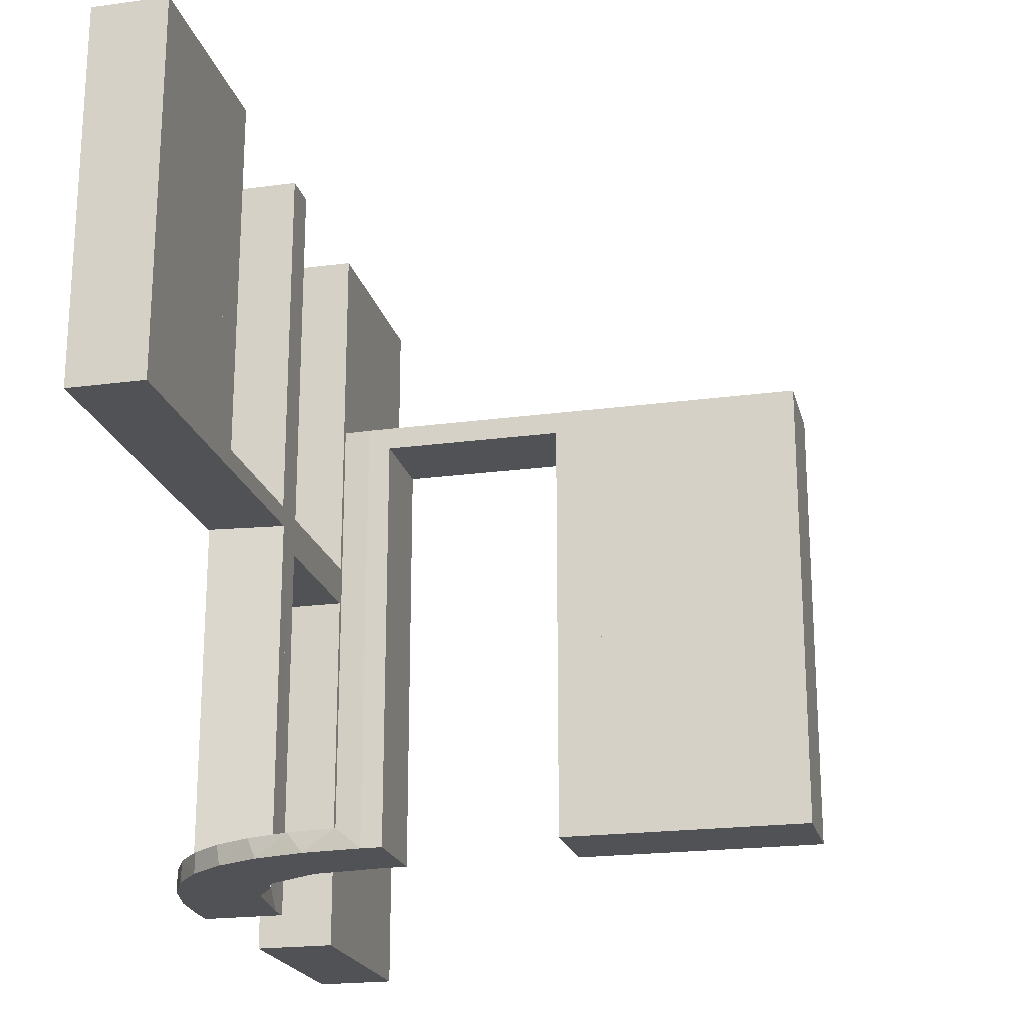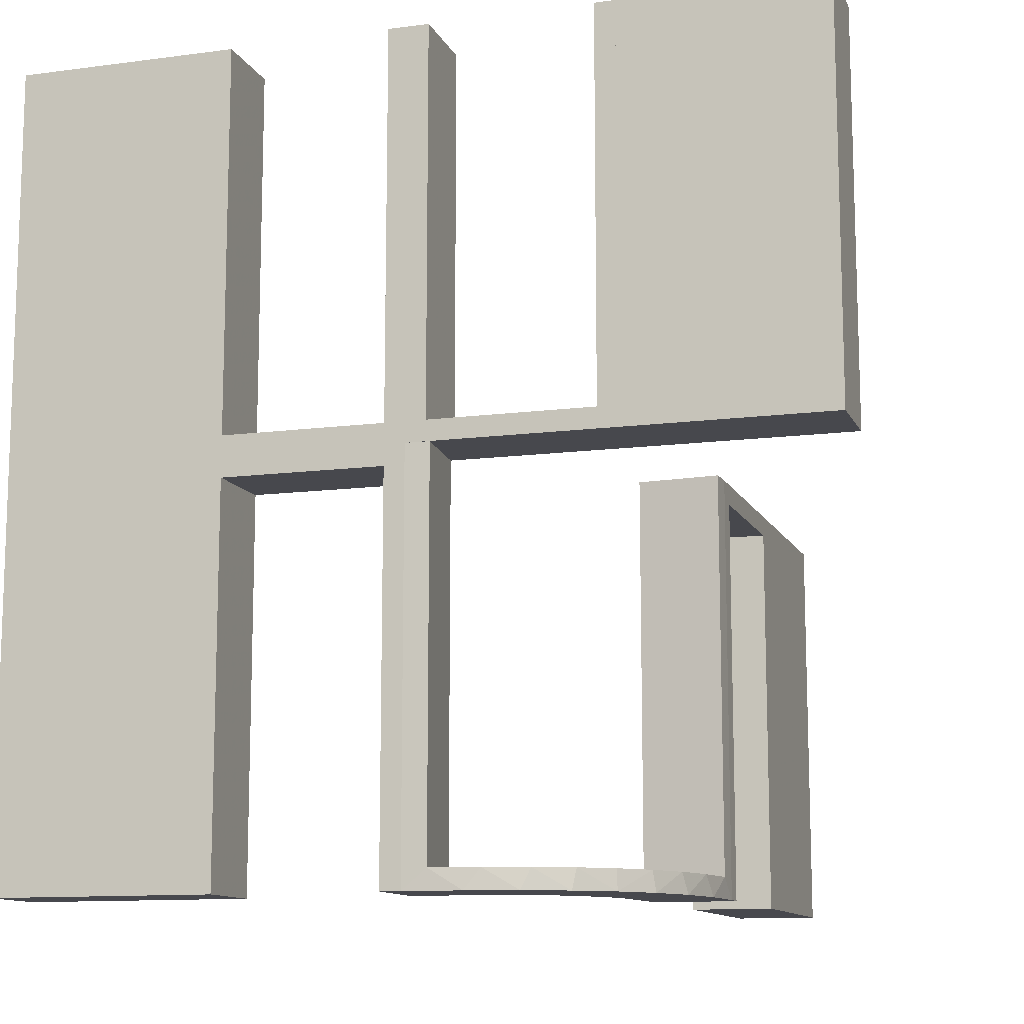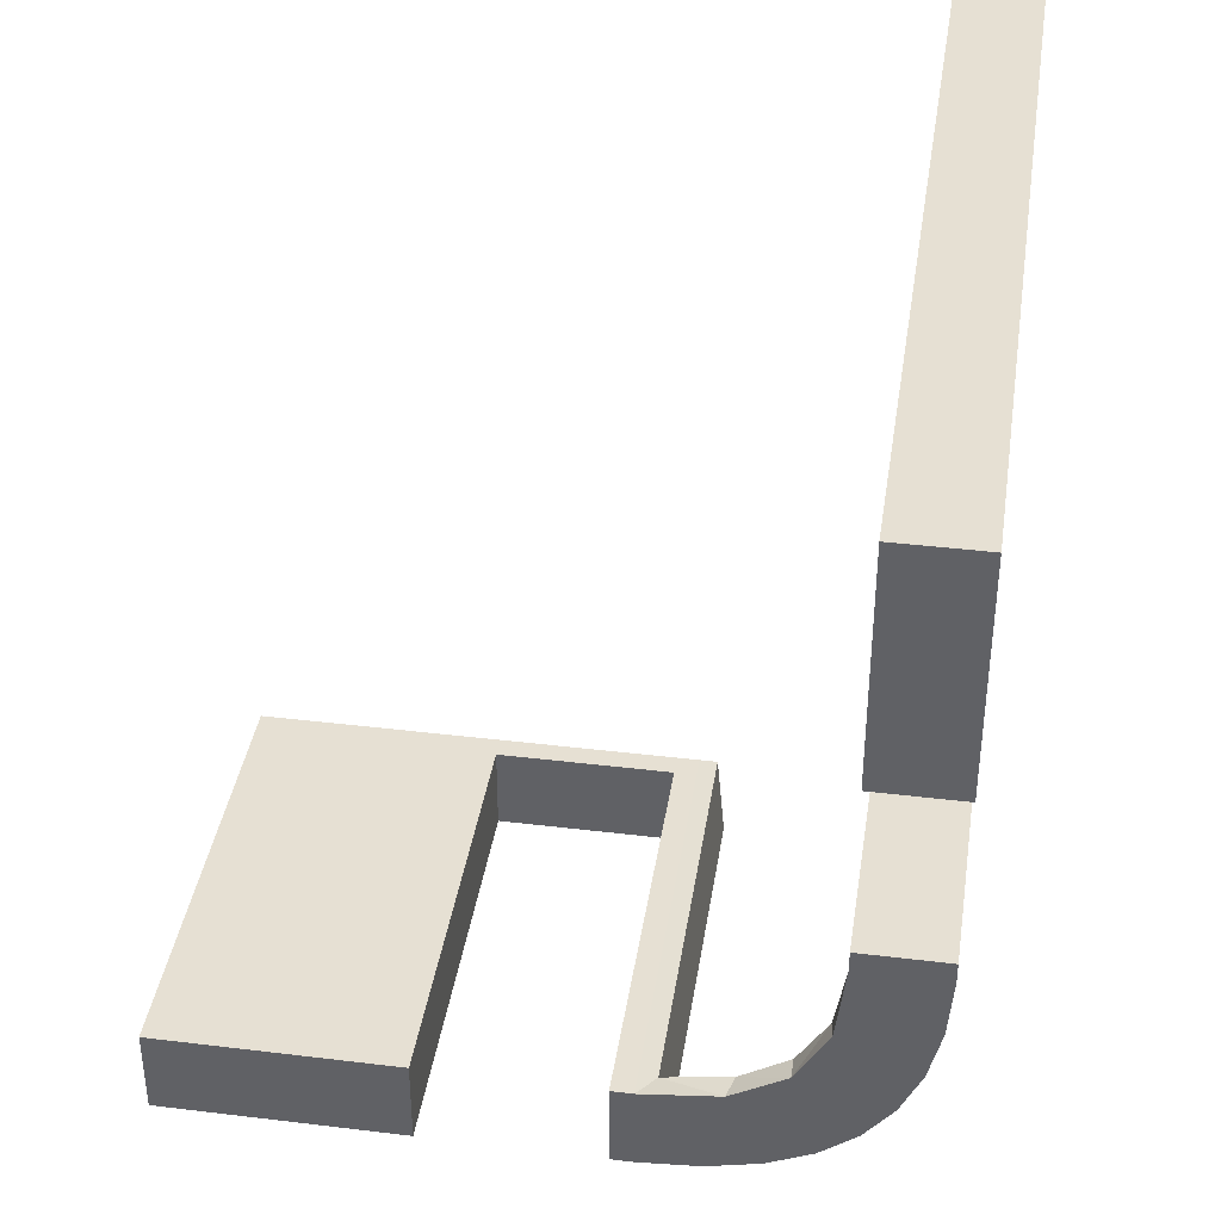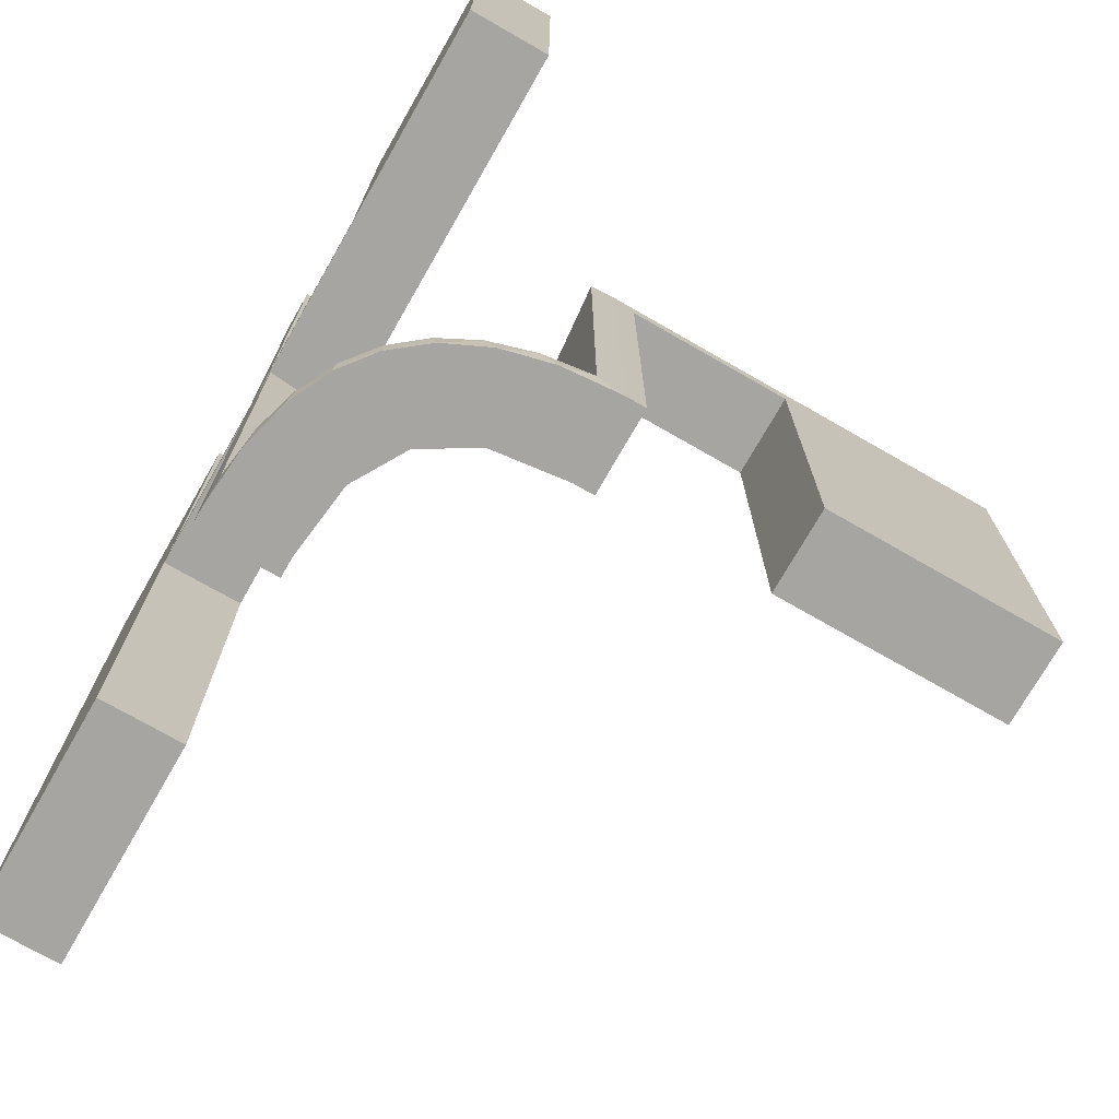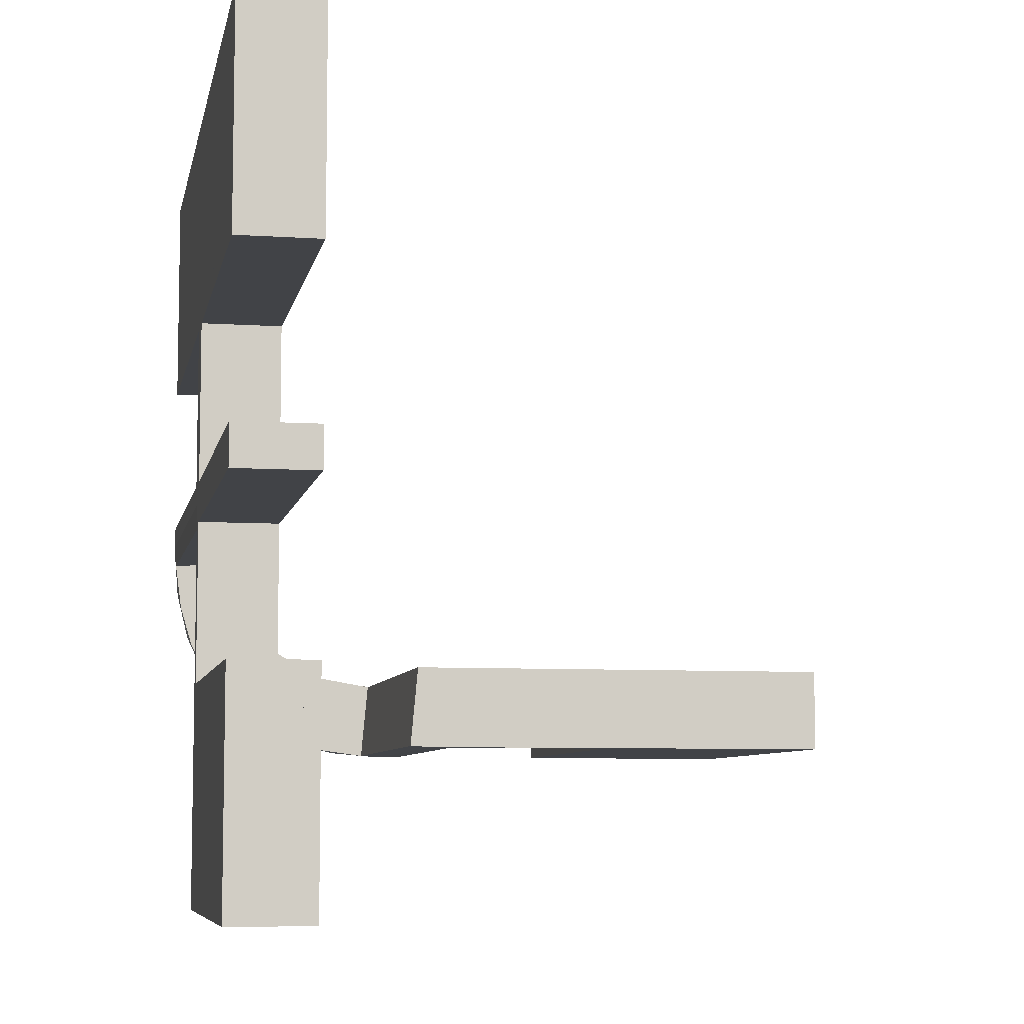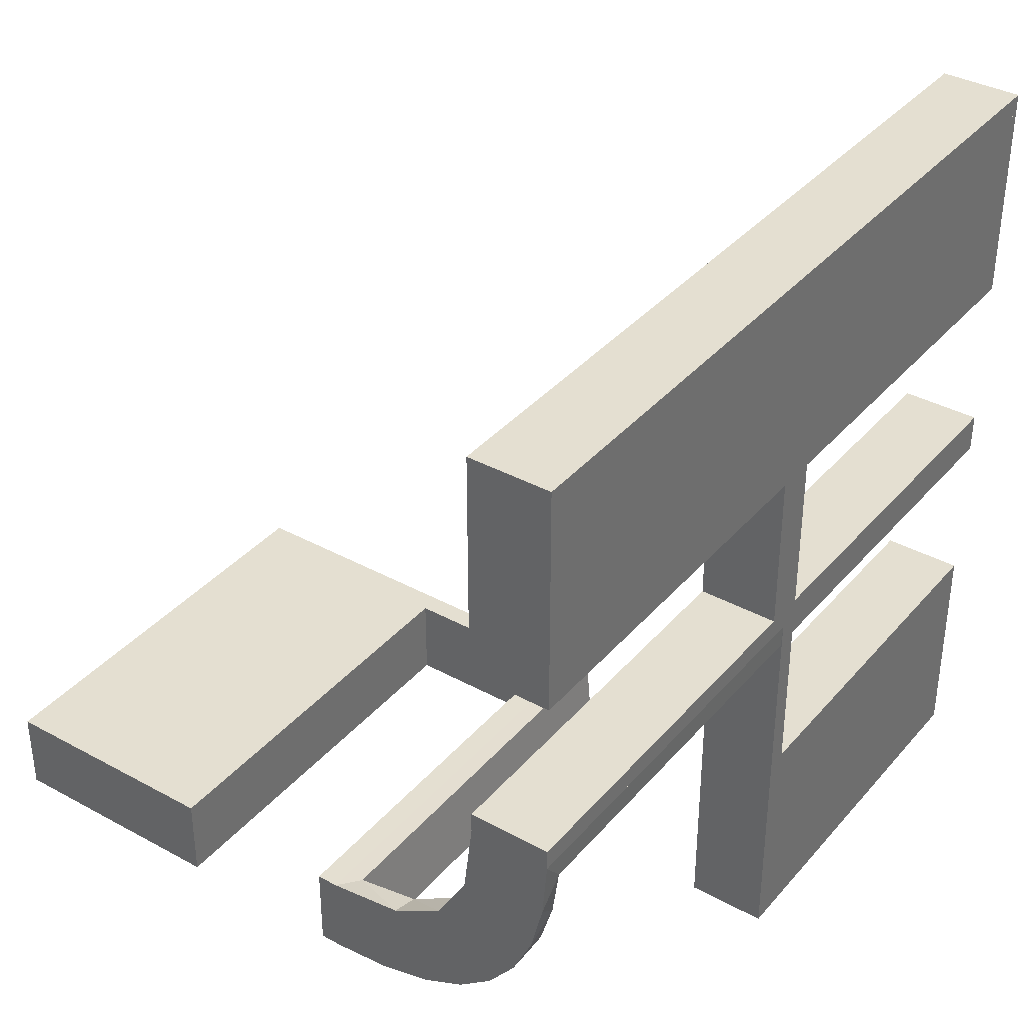
<metadata>
{"format":"obj","ext":"obj","renderer":"f3d","projection":"perspective","resolution":1024,"background":"white","views":[{"elev":-20.9,"azim":13.6,"up":"+Z"},{"elev":-11.8,"azim":-72.4,"up":"+Z"},{"elev":38.4,"azim":-171.3,"up":"+Y"},{"elev":-73.7,"azim":-29.8,"up":"+Z"},{"elev":-7.2,"azim":-11.0,"up":"+Y"},{"elev":36.7,"azim":-144.7,"up":"+Y"}]}
</metadata>
<code>
v 0 -0.2 0
v 0 -0.2 -0.5
v 0 -0.2 -0.25
v 0 -0.3 0
v 0 -0.3 -0.5
v -0.08911 -0.1891 -0.5
v 0.475 -0.2 -0.025
v 0.475 -0.2 -0.5
v 0.475 -0.3 -0.025
v 0.475 -0.3 -0.5
v -0.2229 -0.2229 -0.475
v -0.2229 -0.2229 -0.5
v -0.2988 -0.02957 0
v -0.2988 -0.02957 -0.475
v -0.2988 -0.02957 -0.2375
v -0.2 0 0
v -0.2 0 -0.5
v -0.2 0 0.5
v -0.2 -0.275 0.5
v -0.2 -0.275 0.025
v -0.2 -0.475 0.5
v -0.2 -0.475 0.025
v -0.2 -0.225 0.5
v -0.2 -0.225 0.025
v -0.2 0.25 0
v -0.2 0.25 -0.5
v -0.2 0.25 0.5
v -0.2 0.025 -0.025
v -0.2 0.025 -0.5
v -0.2 0.025 0.5
v -0.2 0.025 0.025
v -0.2 -0.5 0
v -0.2 -0.5 0.5
v -0.2 0.5 0
v -0.2 0.5 -0.5
v -0.2 0.5 0.5
v -0.2 -0.025 0.5
v -0.2 -0.025 0.025
v -0.2 -0.25 0
v -0.2 -0.25 0.5
v -0.2 0.225 -0.025
v -0.2 0.225 -0.5
v -0.2 0.225 0.5
v -0.2 0.225 0.025
v -0.2 0.475 -0.025
v -0.2 0.475 -0.5
v -0.2 0.475 0.5
v -0.2 0.475 0.025
v -0.2 0.275 -0.025
v -0.2 0.275 -0.5
v -0.2 0.275 0.5
v -0.2 0.275 0.025
v -0.1808 -0.2558 -0.5
v -0.2908 -0.08889 -0.475
v -0.2796 -0.1296 -0.5
v -0.1855 -0.2528 -0.475
v -0.09678 -0.1865 -0.475
v 0.25 -0.2 0
v 0.25 -0.2 -0.5
v 0.25 -0.3 0
v 0.25 -0.3 -0.5
v -0.02041 -0.1999 0
v -0.02041 -0.1999 -0.1583
v -0.02041 -0.1999 -0.3167
v -0.02041 -0.1999 -0.475
v -0.2558 -0.1808 -0.5
v -0.1891 -0.08911 -0.5
v -0.3 0 0
v -0.3 0 -0.5
v -0.3 0 0.5
v -0.3 0 -0.25
v -0.3 -0.275 0.5
v -0.3 -0.275 0.025
v -0.3 -0.475 0.5
v -0.3 -0.475 0.025
v -0.3 -0.225 0.5
v -0.3 -0.225 0.025
v -0.3 0.25 0
v -0.3 0.25 -0.5
v -0.3 0.25 0.5
v -0.3 0.025 -0.025
v -0.3 0.025 -0.5
v -0.3 0.025 0.5
v -0.3 0.025 0.025
v -0.3 -0.5 0
v -0.3 -0.5 0.5
v -0.3 0.5 0
v -0.3 0.5 -0.5
v -0.3 0.5 0.5
v -0.3 -0.025 0.5
v -0.3 -0.025 0.025
v -0.3 -0.25 0
v -0.3 -0.25 0.5
v -0.3 0.225 -0.025
v -0.3 0.225 -0.5
v -0.3 0.225 0.5
v -0.3 0.225 0.025
v -0.3 0.475 -0.025
v -0.3 0.475 -0.5
v -0.3 0.475 0.5
v -0.3 0.475 0.025
v -0.3 0.275 -0.025
v -0.3 0.275 -0.5
v -0.3 0.275 0.5
v -0.3 0.275 0.025
v 0.025 -0.2 -0.025
v 0.025 -0.2 -0.5
v 0.025 -0.3 -0.025
v 0.025 -0.3 -0.5
v 0.5 -0.2 0
v 0.5 -0.2 -0.5
v 0.5 -0.3 0
v 0.5 -0.3 -0.5
v -0.1409 -0.2755 -0.475
v -0.1999 -0.02041 0
v -0.1999 -0.02041 -0.1583
v -0.1999 -0.02041 -0.3167
v -0.1999 -0.02041 -0.475
v -0.08889 -0.2908 -0.475
v -0.1521 -0.1521 -0.475
v -0.1521 -0.1521 -0.5
v -0.2755 -0.1409 -0.475
v 0.275 -0.2 -0.025
v 0.275 -0.2 -0.5
v 0.275 -0.3 -0.025
v 0.275 -0.3 -0.5
v -0.02957 -0.2988 0
v -0.02957 -0.2988 -0.475
v -0.02957 -0.2988 -0.2375
v -0.06937 -0.2944 -0.5
v 0.225 -0.2 -0.025
v 0.225 -0.2 -0.5
v 0.225 -0.3 -0.025
v 0.225 -0.3 -0.5
v -0.1296 -0.2796 -0.5
v -0.1865 -0.09678 -0.475
v -0.2944 -0.06937 -0.5
v -0.2528 -0.1855 -0.475
f 86 85 75
f 92 75 85
f 92 93 73
f 75 92 73
f 32 85 86
f 39 92 85
f 40 93 92
f 20 73 72
f 22 75 73
f 21 74 75
f 33 21 22
f 39 32 22
f 39 20 40
f 22 20 39
f 86 74 21
f 72 93 40
f 86 75 74
f 93 72 73
f 32 86 33
f 39 85 32
f 40 92 39
f 20 72 19
f 22 73 20
f 21 75 22
f 33 22 32
f 20 19 40
f 86 21 33
f 72 40 19
f 93 92 77
f 68 77 92
f 68 70 91
f 77 68 91
f 39 92 93
f 16 68 92
f 18 70 68
f 38 91 90
f 24 77 91
f 23 76 77
f 40 23 24
f 16 39 24
f 16 38 18
f 24 38 16
f 93 76 23
f 90 70 18
f 93 77 76
f 70 90 91
f 39 93 40
f 16 92 39
f 18 68 16
f 38 90 37
f 24 91 38
f 23 77 24
f 40 24 39
f 38 37 18
f 93 23 40
f 90 18 37
f 72 73 75
f 72 75 74
f 72 74 75
f 22 20 73
f 21 22 75
f 20 19 72
f 19 20 22
f 21 74 72
f 72 75 73
f 22 73 75
f 21 75 74
f 20 72 73
f 19 22 21
f 21 72 19
f 88 87 98
f 78 98 87
f 78 79 102
f 98 78 102
f 34 87 88
f 25 78 87
f 26 79 78
f 49 102 103
f 45 98 102
f 46 99 98
f 35 46 45
f 25 34 45
f 25 49 26
f 45 49 25
f 88 99 46
f 103 79 26
f 88 98 99
f 79 103 102
f 34 88 35
f 25 87 34
f 26 78 25
f 49 103 50
f 45 102 49
f 46 98 45
f 35 45 34
f 49 50 26
f 88 46 35
f 103 26 50
f 79 78 94
f 68 94 78
f 68 69 81
f 94 68 81
f 25 78 79
f 16 68 78
f 17 69 68
f 28 81 82
f 41 94 81
f 42 95 94
f 26 42 41
f 16 25 41
f 16 28 17
f 41 28 16
f 79 95 42
f 82 69 17
f 79 94 95
f 69 82 81
f 25 79 26
f 16 78 25
f 17 68 16
f 28 82 29
f 41 81 28
f 42 94 41
f 26 41 25
f 28 29 17
f 79 42 26
f 82 17 29
f 103 102 98
f 103 98 99
f 103 99 98
f 45 49 102
f 46 45 98
f 49 50 103
f 50 49 45
f 46 99 103
f 103 98 102
f 45 102 98
f 46 98 99
f 49 103 102
f 50 45 46
f 46 103 50
f 89 87 101
f 78 101 87
f 78 80 105
f 101 78 105
f 34 87 89
f 25 78 87
f 27 80 78
f 52 105 104
f 48 101 105
f 47 100 101
f 36 47 48
f 25 34 48
f 25 52 27
f 48 52 25
f 89 100 47
f 104 80 27
f 89 101 100
f 80 104 105
f 34 89 36
f 25 87 34
f 27 78 25
f 52 104 51
f 48 105 52
f 47 101 48
f 36 48 34
f 52 51 27
f 89 47 36
f 104 27 51
f 80 78 97
f 68 97 78
f 68 70 84
f 97 68 84
f 25 78 80
f 16 68 78
f 18 70 68
f 31 84 83
f 44 97 84
f 43 96 97
f 27 43 44
f 16 25 44
f 16 31 18
f 44 31 16
f 80 96 43
f 83 70 18
f 80 97 96
f 70 83 84
f 25 80 27
f 16 78 25
f 18 68 16
f 31 83 30
f 44 84 31
f 43 97 44
f 27 44 25
f 31 30 18
f 80 43 27
f 83 18 30
f 104 105 101
f 104 101 100
f 104 100 101
f 48 52 105
f 47 48 101
f 52 51 104
f 51 52 48
f 47 100 104
f 104 101 105
f 48 105 101
f 47 101 100
f 52 104 105
f 51 48 47
f 47 104 51
f 124 8 7
f 9 125 123
f 10 9 7
f 125 126 124
f 126 125 9
f 10 8 124
f 124 7 123
f 9 123 7
f 10 7 8
f 125 124 123
f 126 9 10
f 10 124 126
f 124 123 7
f 124 7 8
f 59 58 131
f 1 131 58
f 1 2 106
f 131 1 106
f 60 58 59
f 4 1 58
f 5 2 1
f 108 106 107
f 133 131 106
f 134 132 131
f 61 134 133
f 4 60 133
f 4 108 5
f 133 108 4
f 59 132 134
f 107 2 5
f 59 131 132
f 2 107 106
f 60 59 61
f 4 58 60
f 5 1 4
f 108 107 109
f 133 106 108
f 134 131 133
f 61 133 60
f 108 109 5
f 59 134 61
f 107 5 109
f 111 110 7
f 58 7 110
f 58 59 123
f 7 58 123
f 112 110 111
f 60 58 110
f 61 59 58
f 125 123 124
f 9 7 123
f 10 8 7
f 113 10 9
f 60 112 9
f 60 125 61
f 9 125 60
f 111 8 10
f 124 59 61
f 111 7 8
f 59 124 123
f 112 111 113
f 60 110 112
f 61 58 60
f 125 124 126
f 9 123 125
f 10 7 9
f 113 9 112
f 125 126 61
f 111 10 113
f 124 61 126
f 137 69 17
f 67 137 17
f 67 55 137
f 66 121 12
f 66 55 67
f 121 66 67
f 121 6 53
f 6 2 130
f 6 135 53
f 2 5 130
f 65 57 119
f 57 120 56
f 65 119 128
f 57 56 114
f 138 11 120
f 120 136 138
f 136 118 54
f 54 122 136
f 3 63 1
f 64 63 3
f 64 3 2
f 65 2 6
f 121 120 57
f 16 115 116
f 117 16 116
f 17 16 117
f 67 136 121
f 17 118 67
f 117 118 17
f 129 4 127
f 5 4 129
f 128 119 130
f 119 114 135
f 12 53 56
f 53 135 114
f 11 138 12
f 138 122 66
f 68 71 15
f 71 14 15
f 54 14 137
f 69 14 71
f 137 55 54
f 71 68 16
f 69 71 17
f 16 17 71
f 3 5 2
f 4 3 1
f 5 3 4
f 118 117 14
f 116 115 13
f 117 116 15
f 62 63 127
f 128 64 65
f 64 128 129
f 63 64 129
f 68 115 16
f 115 68 13
f 62 4 1
f 4 62 127
f 121 53 12
f 6 130 135
f 57 114 119
f 120 11 56
f 136 122 138
f 118 14 54
f 63 62 1
f 64 2 65
f 65 6 57
f 121 57 6
f 136 120 121
f 118 136 67
f 5 129 128
f 128 130 5
f 119 135 130
f 12 56 11
f 53 114 56
f 138 66 12
f 122 55 66
f 68 15 13
f 14 69 137
f 55 122 54
f 117 15 14
f 116 13 15
f 63 129 127

</code>
